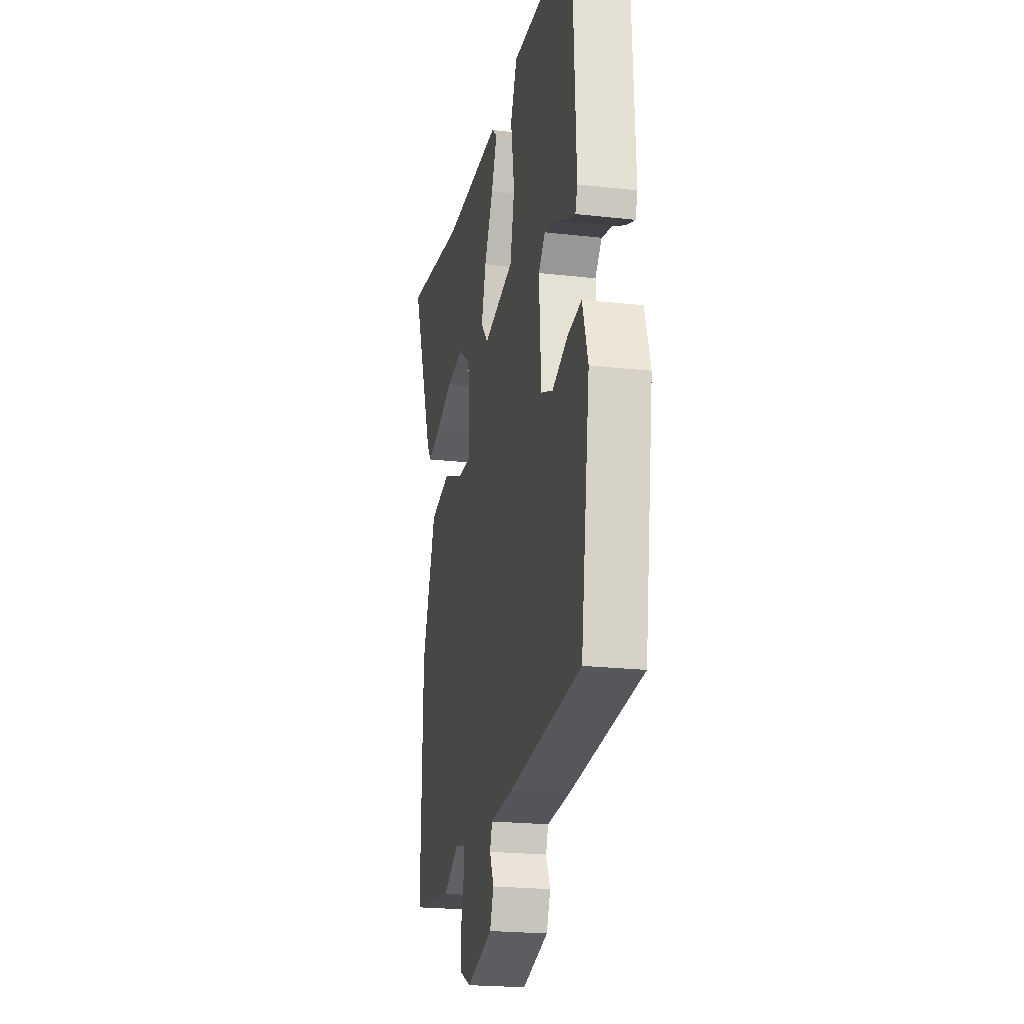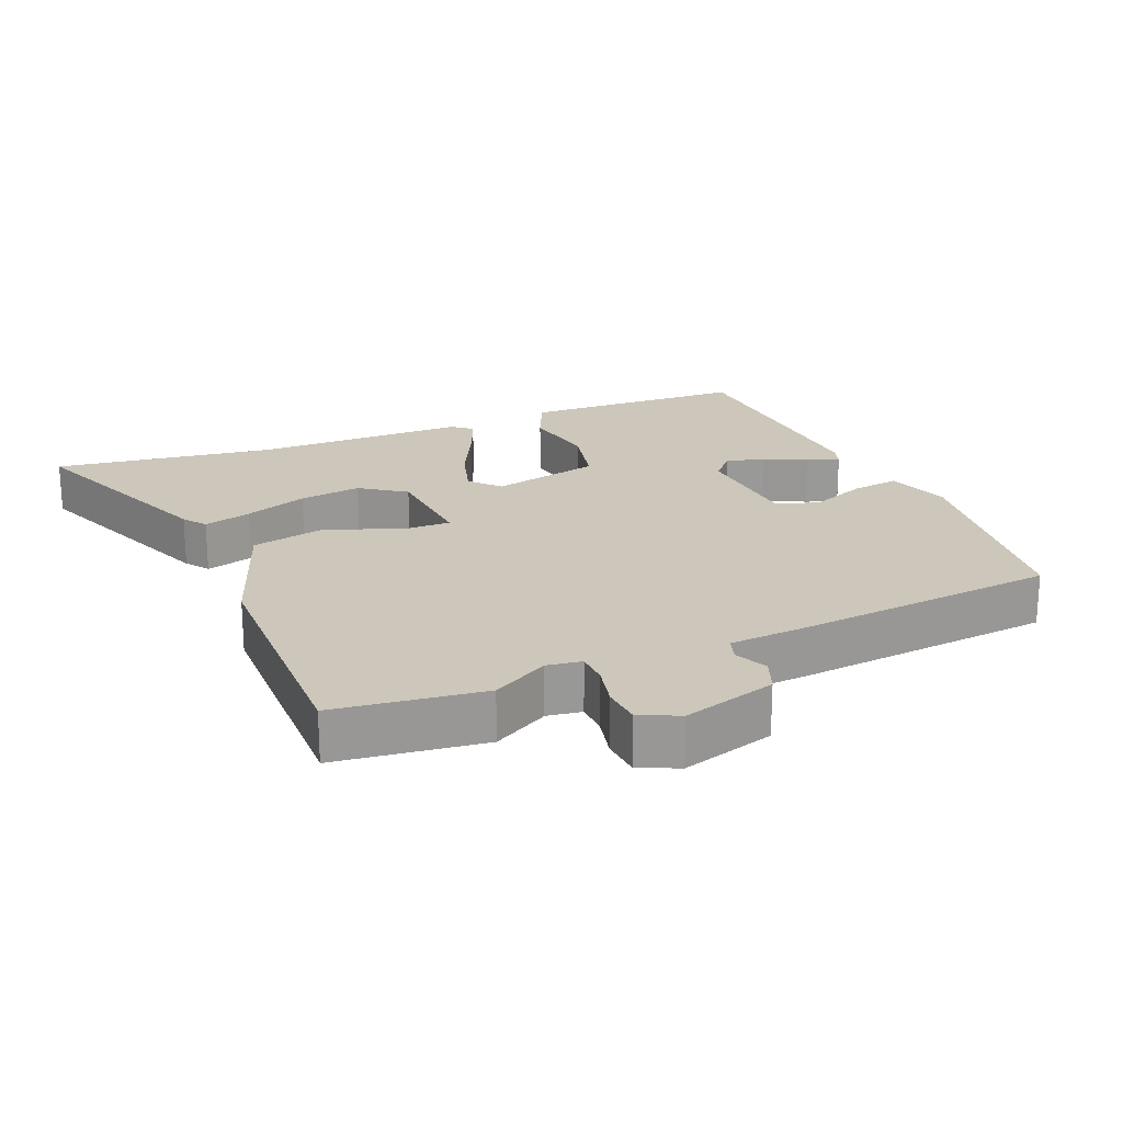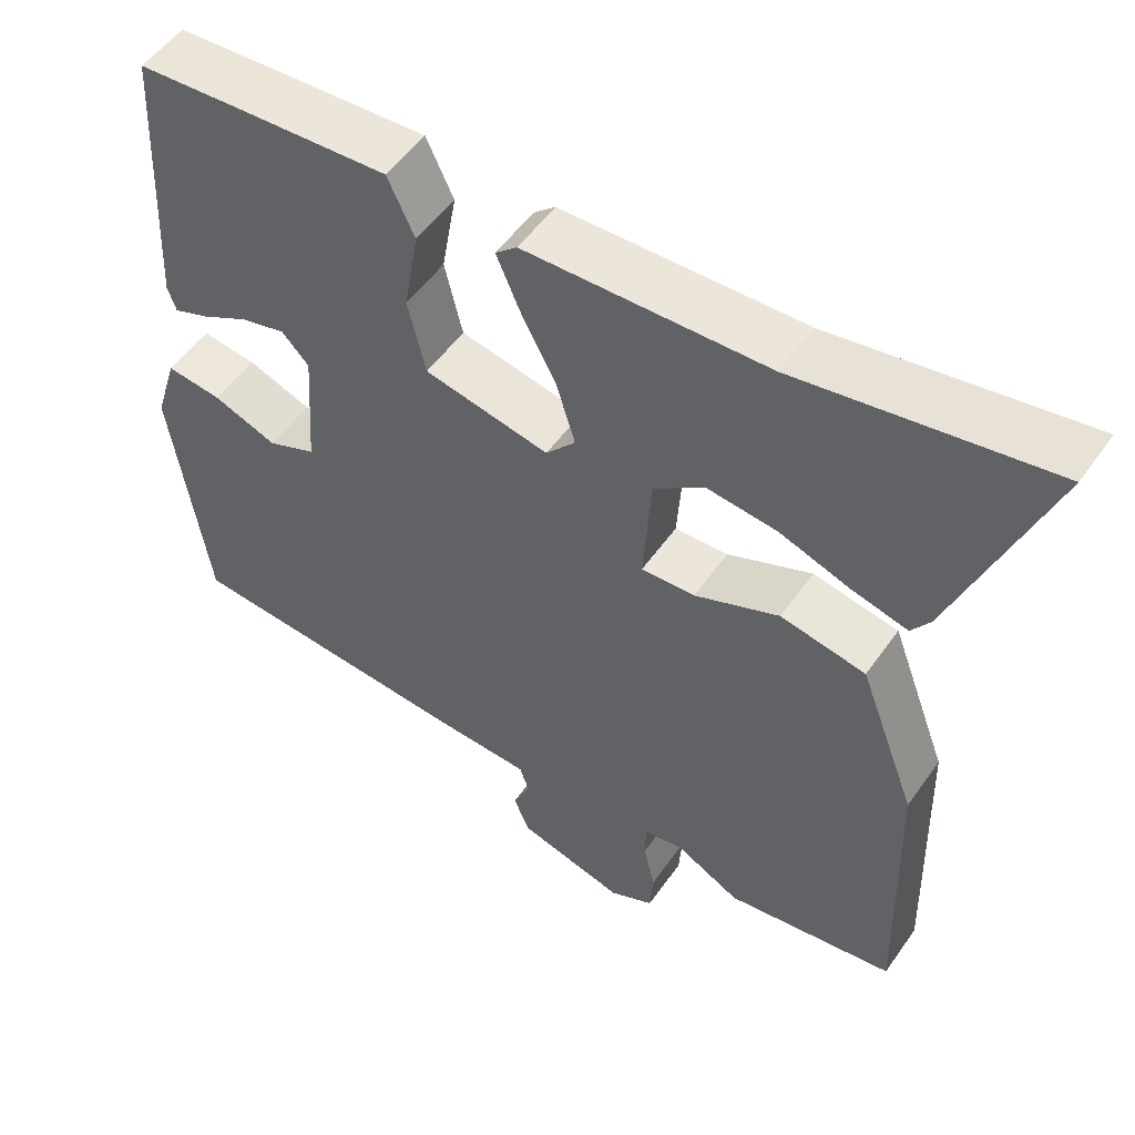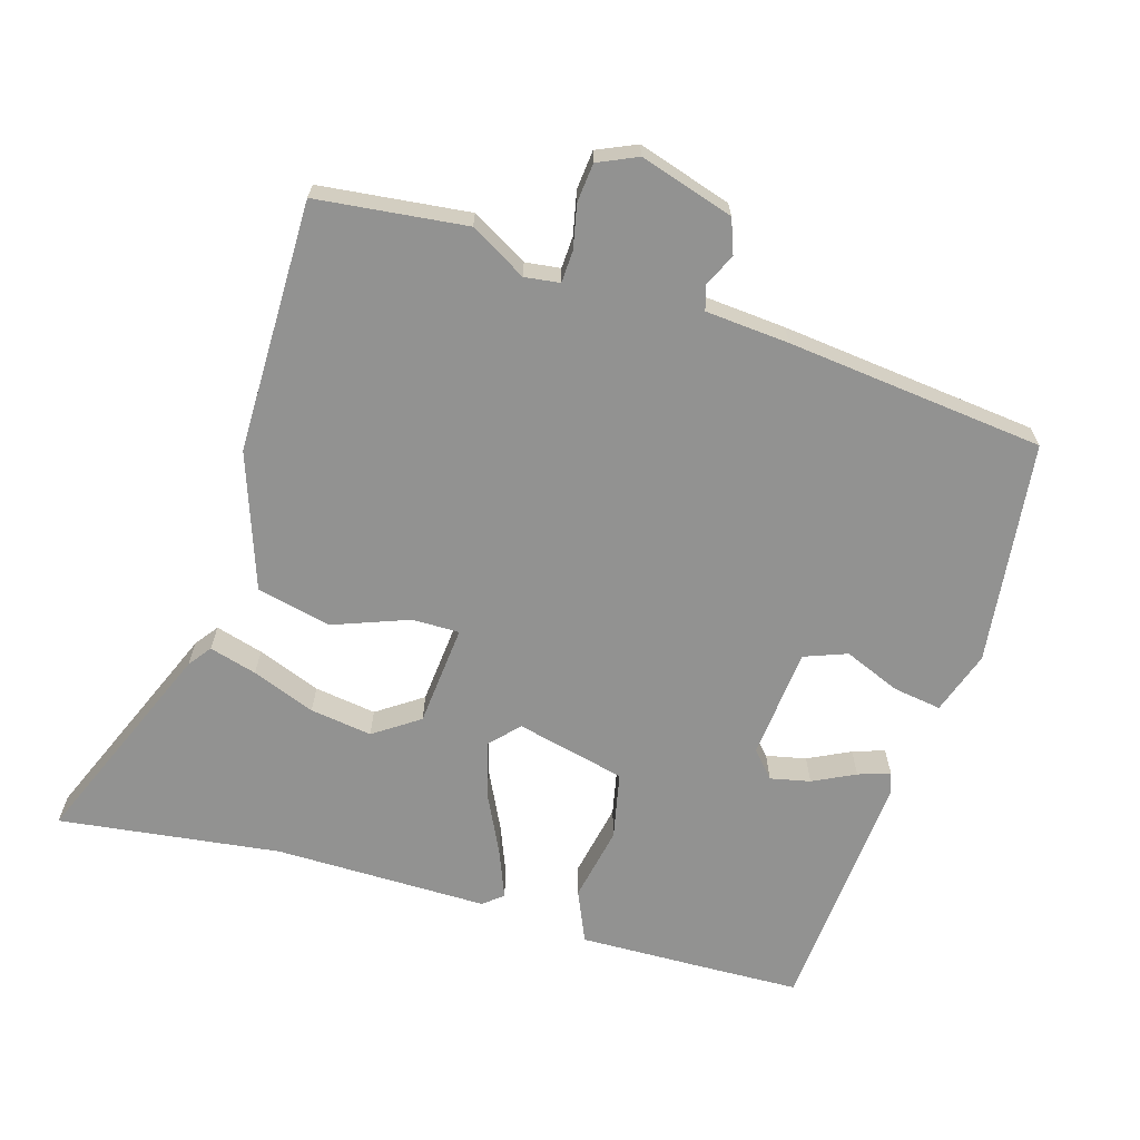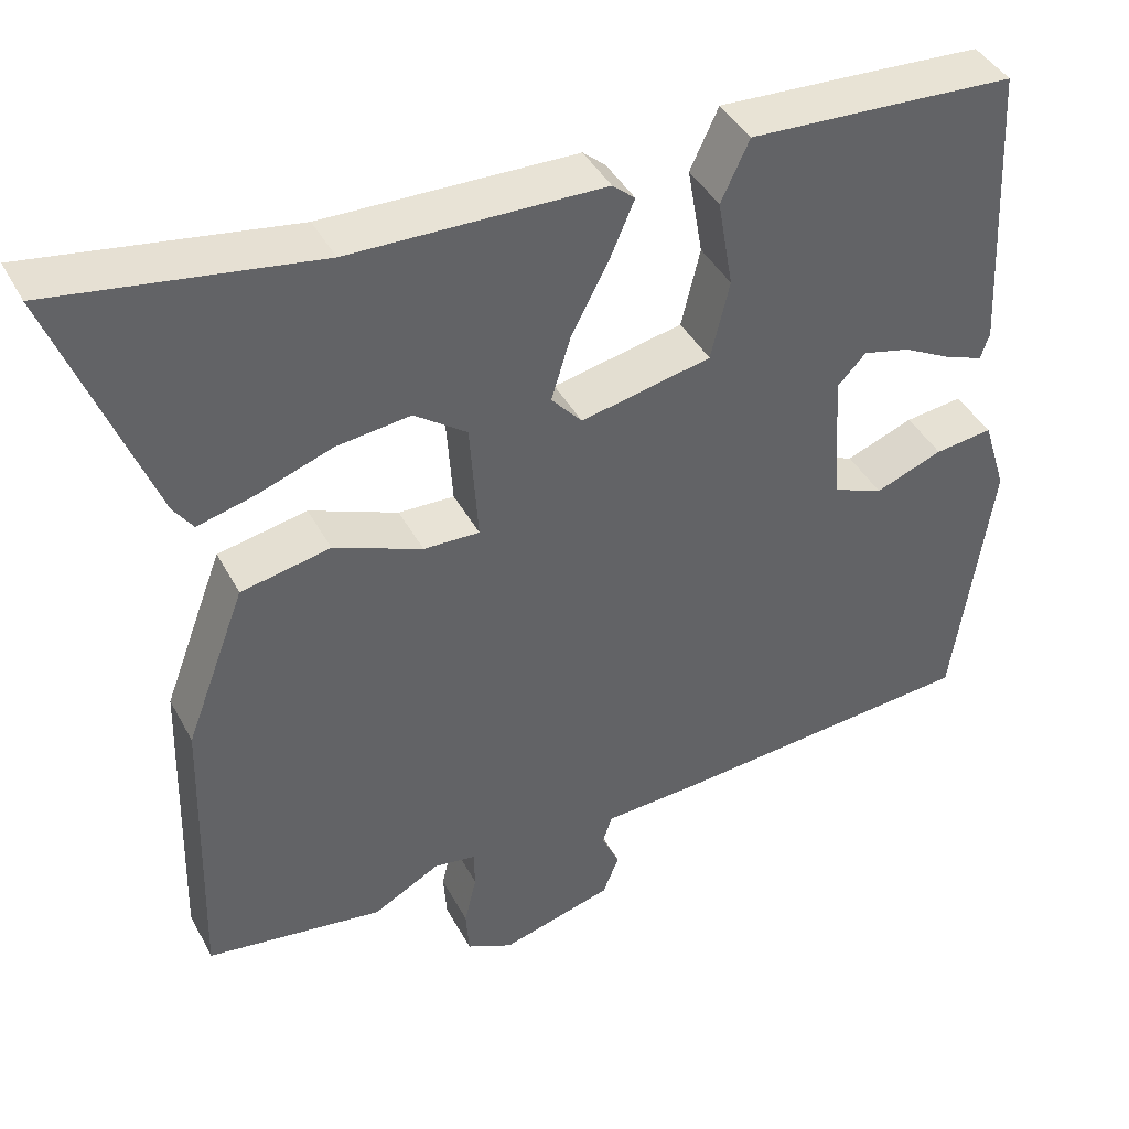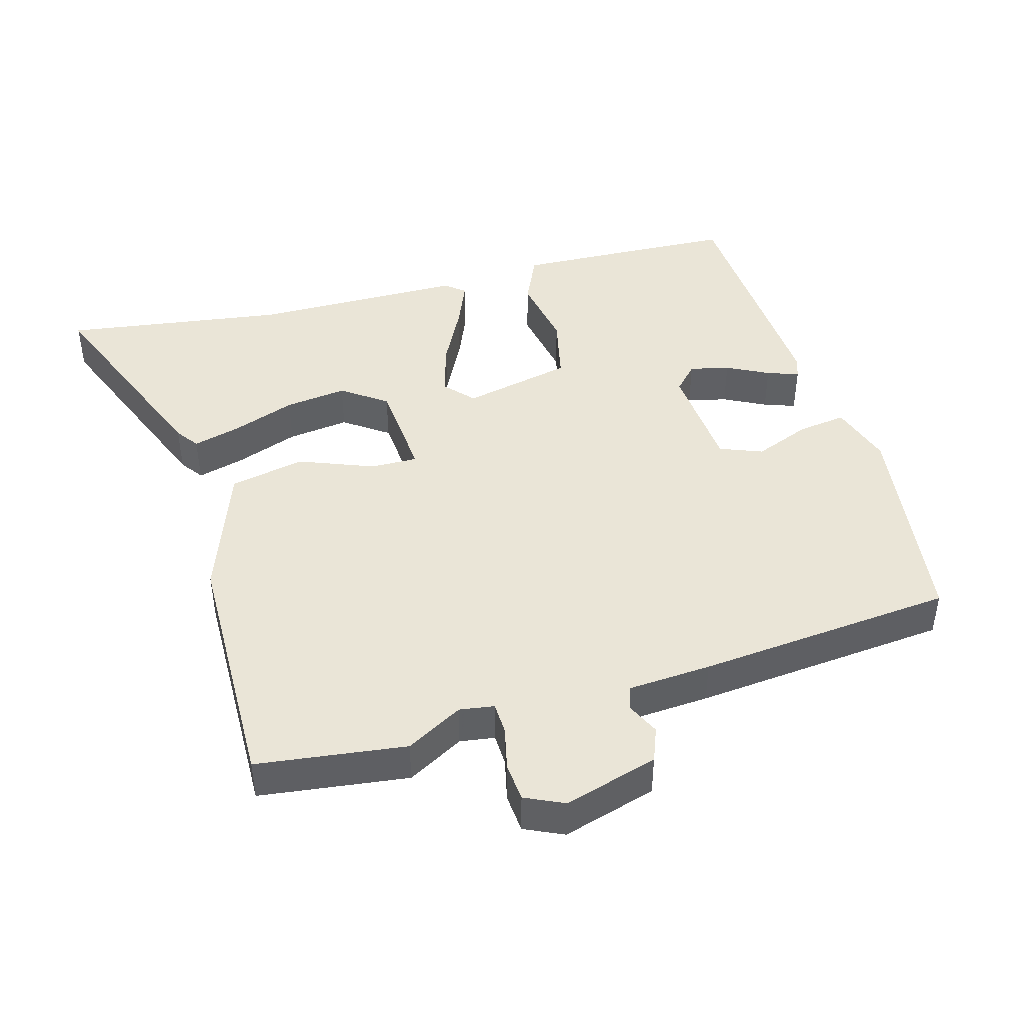
<metadata>
{"format":"obj","ext":"obj","renderer":"f3d","projection":"perspective","resolution":1024,"background":"white","views":[{"elev":-21.7,"azim":-101.3,"up":"+Z"},{"elev":21.5,"azim":156.7,"up":"+Y"},{"elev":52.4,"azim":34.1,"up":"+Z"},{"elev":-66.3,"azim":162.0,"up":"+Y"},{"elev":41.7,"azim":153.8,"up":"+Z"},{"elev":44.1,"azim":163.7,"up":"+Y"}]}
</metadata>
<code>
v 0.322 0.07 0.472
v 0.645 0.07 0.522
v 0.526 0.07 0.214
v 0.502 0.07 0.18
v 0.432 0.07 0.198
v 0.339 0.07 0.231
v 0.248 0.07 0.242
v 0.183 0.07 0.195
v 0.173 0.07 0.046
v 0.242 0.07 0.048
v 0.351 0.07 0.092
v 0.461 0.07 0.07
v 0.535 0.07 -0.126
v 0.545 0.07 -0.494
v 0.327 0.07 -0.524
v 0.244 0.07 -0.479
v 0.193 0.07 -0.487
v 0.192 0.07 -0.534
v 0.207 0.07 -0.597
v 0.203 0.07 -0.654
v 0.146 0.07 -0.681
v 0.008 0.07 -0.642
v -0.012 0.07 -0.592
v 0.01 0.07 -0.544
v -0.002 0.07 -0.509
v -0.124 0.07 -0.502
v -0.501 0.07 -0.47
v -0.548 0.07 -0.145
v -0.519 0.07 -0.052
v -0.448 0.07 -0.061
v -0.365 0.07 -0.093
v -0.303 0.07 -0.068
v -0.292 0.07 0.095
v -0.327 0.07 0.132
v -0.385 0.07 0.118
v -0.446 0.07 0.086
v -0.492 0.07 0.069
v -0.503 0.07 0.101
v -0.485 0.07 0.461
v -0.34 0.07 0.469
v -0.156 0.07 0.478
v -0.121 0.07 0.403
v -0.14 0.07 0.293
v -0.117 0.07 0.196
v 0.044 0.07 0.162
v 0.082 0.07 0.205
v 0.058 0.07 0.284
v 0.012 0.07 0.372
v -0.018 0.07 0.442
v 0.01 0.07 0.466
v 0.322 0 0.472
v 0.645 0 0.522
v 0.526 0 0.214
v 0.502 0 0.18
v 0.432 0 0.198
v 0.339 0 0.231
v 0.248 0 0.242
v 0.183 0 0.195
v 0.173 0 0.046
v 0.242 0 0.048
v 0.351 0 0.092
v 0.461 0 0.07
v 0.535 0 -0.126
v 0.545 0 -0.494
v 0.327 0 -0.524
v 0.244 0 -0.479
v 0.193 0 -0.487
v 0.192 0 -0.534
v 0.207 0 -0.597
v 0.203 0 -0.654
v 0.146 0 -0.681
v 0.008 0 -0.642
v -0.012 0 -0.592
v 0.01 0 -0.544
v -0.002 0 -0.509
v -0.124 0 -0.502
v -0.501 0 -0.47
v -0.548 0 -0.145
v -0.519 0 -0.052
v -0.448 0 -0.061
v -0.365 0 -0.093
v -0.303 0 -0.068
v -0.292 0 0.095
v -0.327 0 0.132
v -0.385 0 0.118
v -0.446 0 0.086
v -0.492 0 0.069
v -0.503 0 0.101
v -0.485 0 0.461
v -0.34 0 0.469
v -0.156 0 0.478
v -0.121 0 0.403
v -0.14 0 0.293
v -0.117 0 0.196
v 0.044 0 0.162
v 0.082 0 0.205
v 0.058 0 0.284
v 0.012 0 0.372
v -0.018 0 0.442
v 0.01 0 0.466
f 49 50 1
f 48 49 1
f 47 48 1
f 46 47 1 2
f 45 46 2
f 41 42 43
f 40 41 43
f 39 40 43
f 38 39 43
f 37 38 43
f 36 37 43
f 35 36 43
f 34 35 43 44
f 33 34 44 45
f 29 30 31
f 28 29 31
f 27 28 31
f 26 27 31
f 25 26 31
f 25 31 32
f 22 23 24
f 21 22 24
f 20 21 24
f 19 20 24
f 18 19 24
f 17 18 24 25
f 32 33 45
f 25 32 45
f 17 25 45
f 16 17 45
f 14 15 16
f 13 14 16
f 12 13 16
f 11 12 16
f 10 11 16
f 4 5 6
f 3 4 6
f 2 3 6
f 2 6 7
f 45 2 7
f 9 10 16
f 9 16 45
f 8 9 45
f 7 8 45
f 51 100 99
f 51 99 98
f 51 98 97
f 52 51 97 96
f 52 96 95
f 93 92 91
f 93 91 90
f 93 90 89
f 93 89 88
f 93 88 87
f 93 87 86
f 93 86 85
f 94 93 85 84
f 95 94 84 83
f 81 80 79
f 81 79 78
f 81 78 77
f 81 77 76
f 81 76 75
f 82 81 75
f 74 73 72
f 74 72 71
f 74 71 70
f 74 70 69
f 74 69 68
f 75 74 68 67
f 95 83 82
f 95 82 75
f 95 75 67
f 95 67 66
f 66 65 64
f 66 64 63
f 66 63 62
f 66 62 61
f 66 61 60
f 56 55 54
f 56 54 53
f 56 53 52
f 57 56 52
f 57 52 95
f 66 60 59
f 95 66 59
f 95 59 58
f 95 58 57
f 1 51 52 2
f 2 52 53 3
f 3 53 54 4
f 4 54 55 5
f 5 55 56 6
f 6 56 57 7
f 7 57 58 8
f 8 58 59 9
f 9 59 60 10
f 10 60 61 11
f 11 61 62 12
f 12 62 63 13
f 13 63 64 14
f 14 64 65 15
f 15 65 66 16
f 16 66 67 17
f 17 67 68 18
f 18 68 69 19
f 19 69 70 20
f 20 70 71 21
f 21 71 72 22
f 22 72 73 23
f 23 73 74 24
f 24 74 75 25
f 25 75 76 26
f 26 76 77 27
f 27 77 78 28
f 28 78 79 29
f 29 79 80 30
f 30 80 81 31
f 31 81 82 32
f 32 82 83 33
f 33 83 84 34
f 34 84 85 35
f 35 85 86 36
f 36 86 87 37
f 37 87 88 38
f 38 88 89 39
f 39 89 90 40
f 40 90 91 41
f 41 91 92 42
f 42 92 93 43
f 43 93 94 44
f 44 94 95 45
f 45 95 96 46
f 46 96 97 47
f 47 97 98 48
f 48 98 99 49
f 49 99 100 50
f 50 100 51 1

</code>
